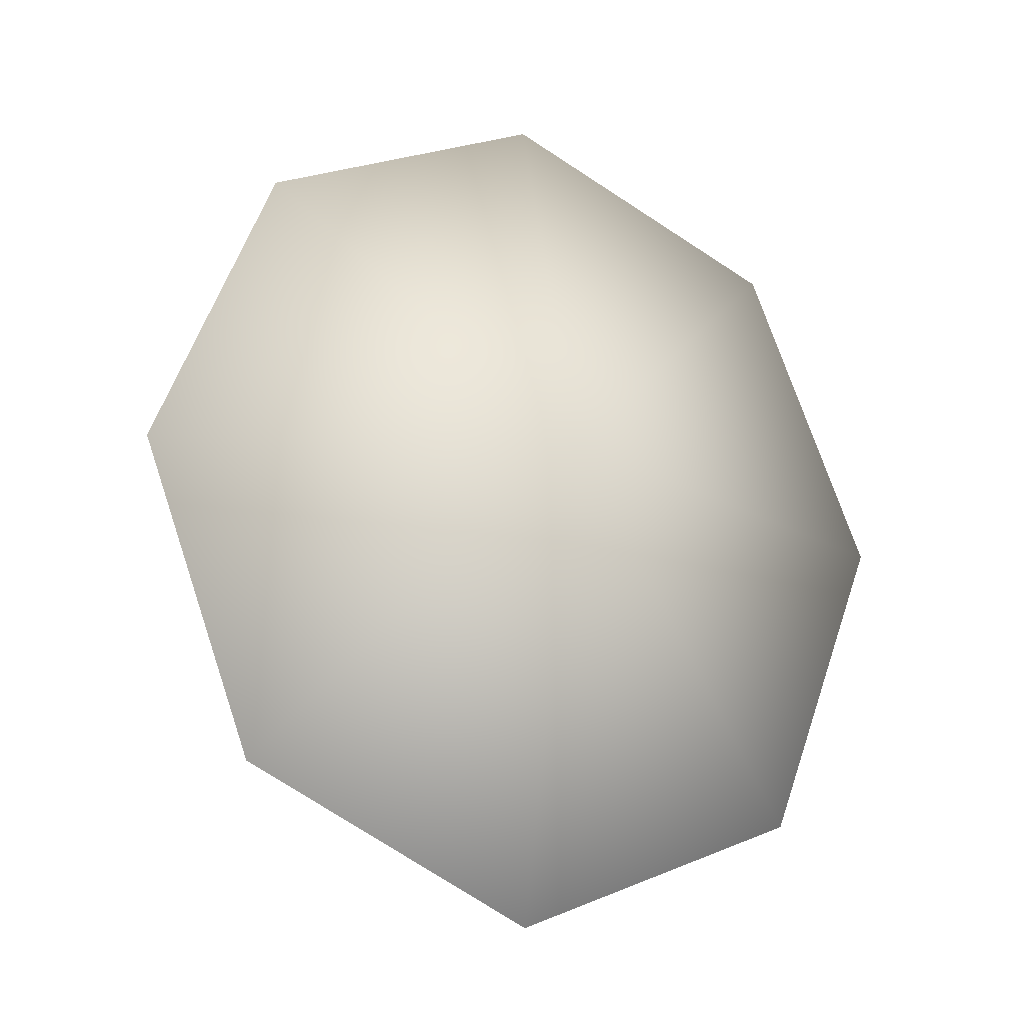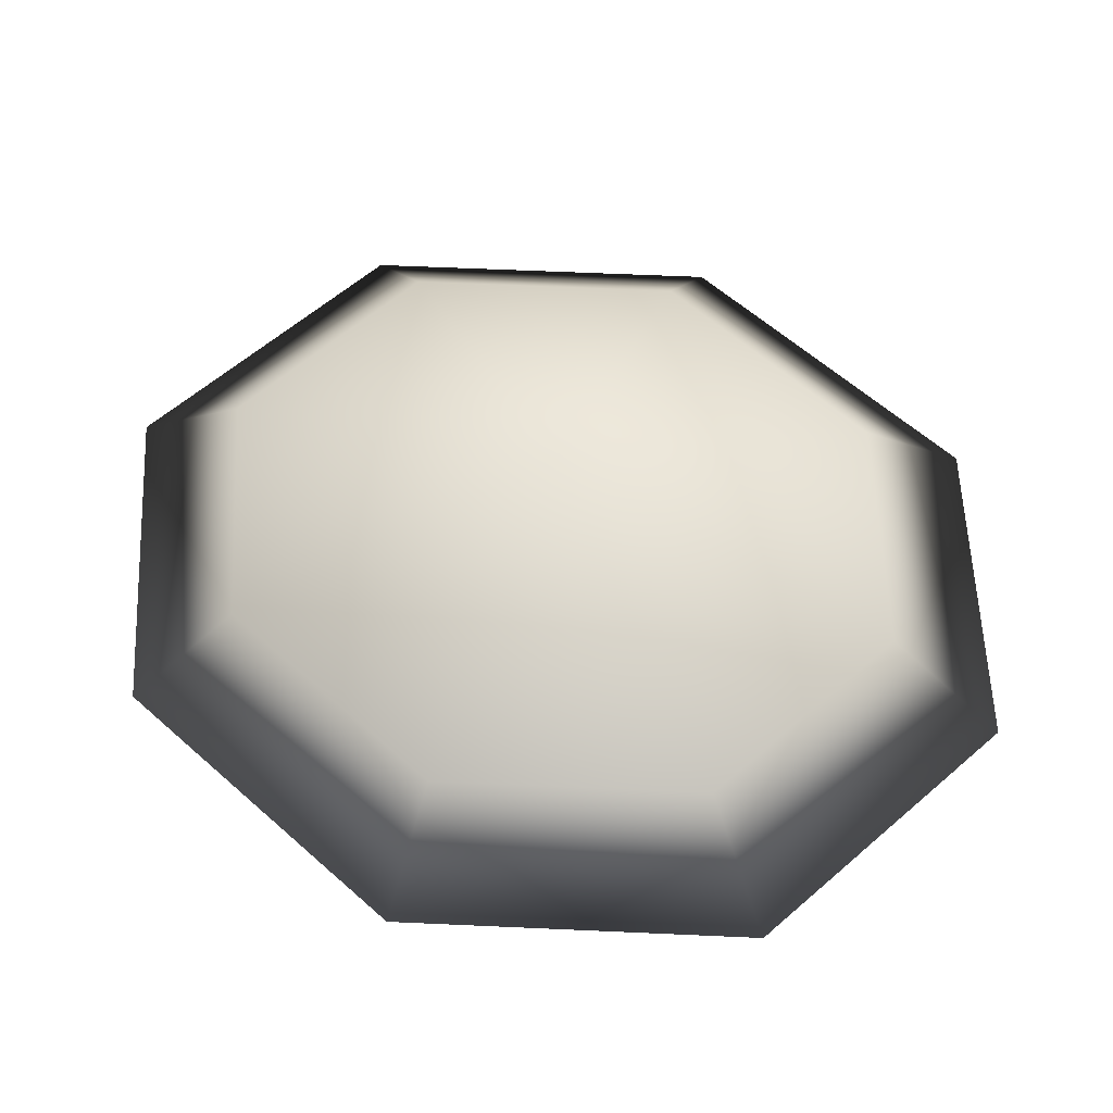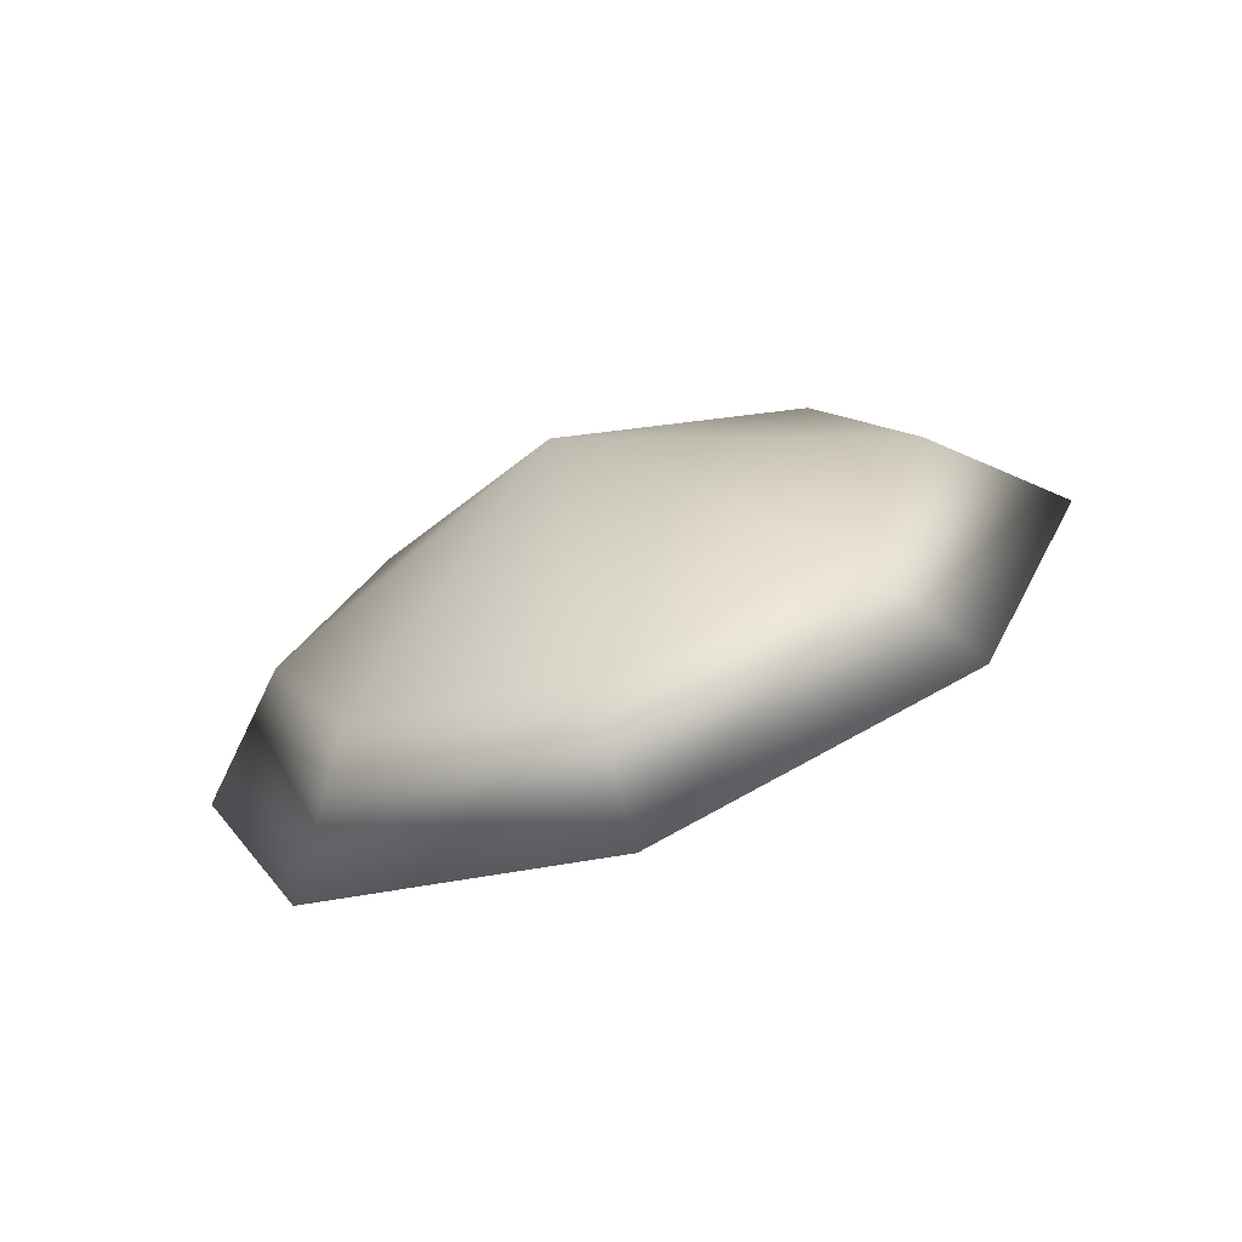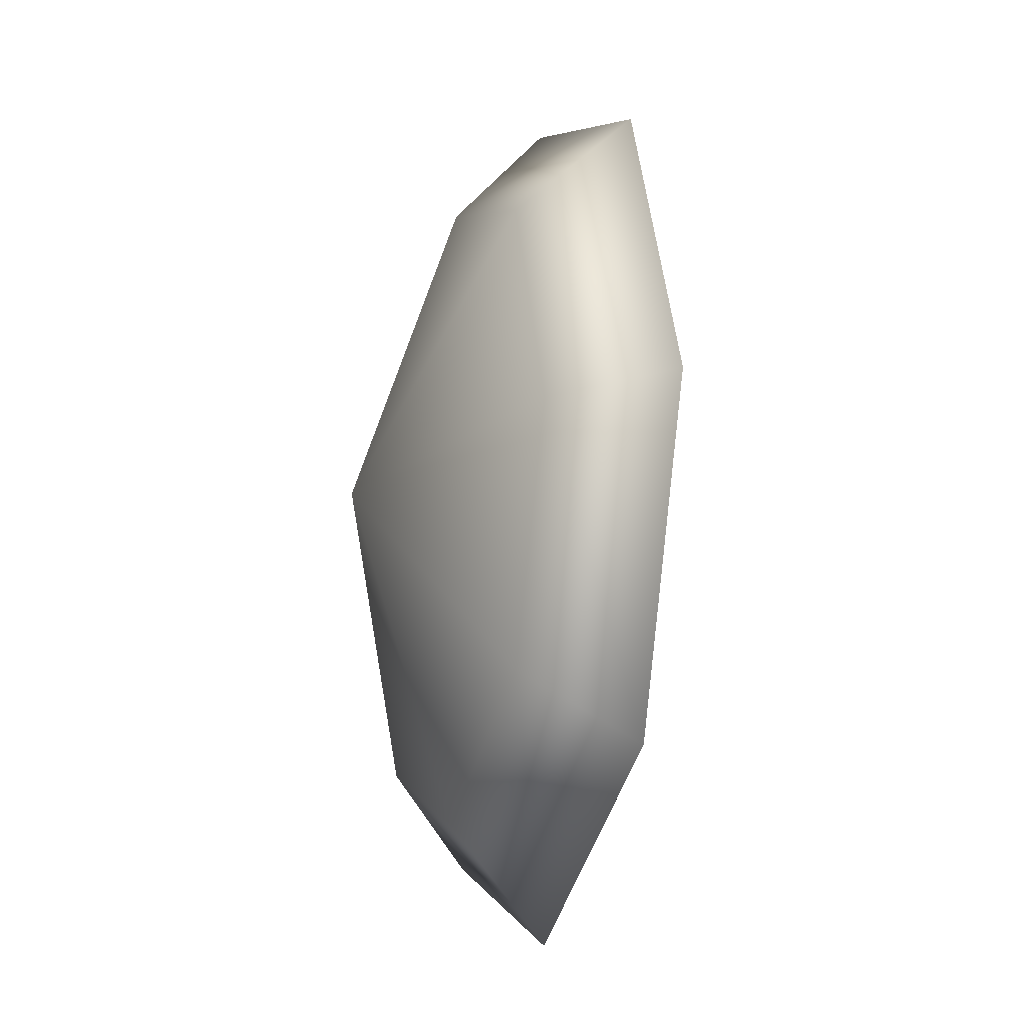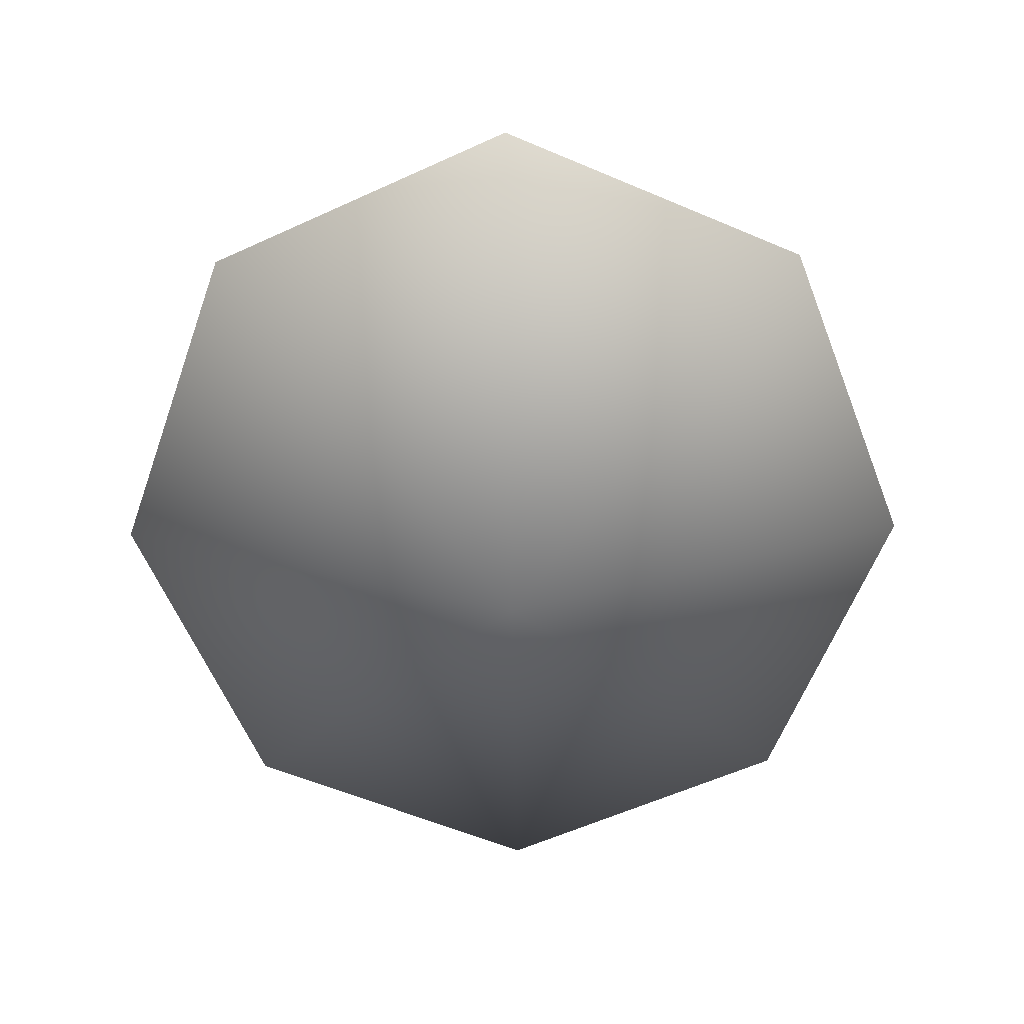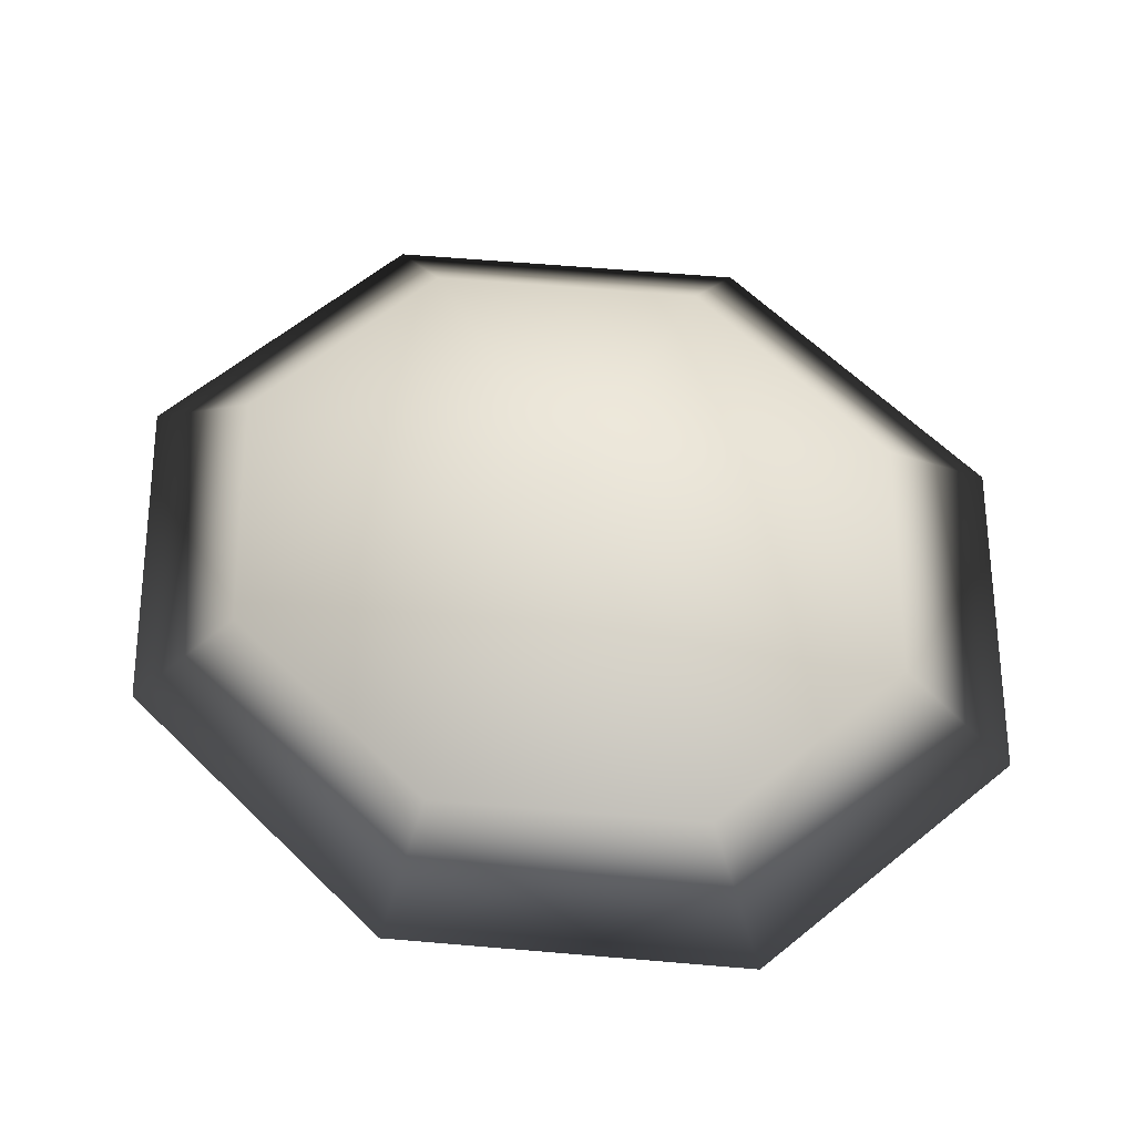
<metadata>
{"format":"obj","ext":"obj","renderer":"f3d","projection":"perspective","resolution":1024,"background":"white","views":[{"elev":-25.0,"azim":-21.8,"up":"+Z"},{"elev":58.5,"azim":-67.3,"up":"+Y"},{"elev":-72.5,"azim":-159.6,"up":"+Z"},{"elev":-20.7,"azim":-107.9,"up":"+Z"},{"elev":-55.3,"azim":0.8,"up":"+Y"},{"elev":60.9,"azim":-65.0,"up":"+Y"}]}
</metadata>
<code>
g COL_mushroomCap02
v 3.028 -0.2531 -3.611
v 2.257 0.791 -2.735
v -1.92e-07 0.791 -3.798
v -2.57e-07 -0.2531 -5.037
v -2.257 0.791 -2.735
v -3.028 -0.2531 -3.611
v -3.192 0.791 -0.1695
v -4.282 -0.2531 -0.1695
v -2.257 0.791 2.396
v -3.028 -0.2531 3.272
v -1.92e-07 0.791 3.459
v -2.57e-07 -0.2531 4.698
v 2.257 0.791 2.396
v 3.028 -0.2531 3.272
v 3.192 0.791 -0.1695
v 4.282 -0.2531 -0.1695
v 2.257 0.791 -2.735
v 3.028 -0.2531 -3.611
v -2.57e-07 -0.2531 -5.037
v -2.484e-07 -1.758 -0.1695
v 3.028 -0.2531 -3.611
v -3.028 -0.2531 -3.611
v 4.282 -0.2531 -0.1695
v -4.282 -0.2531 -0.1695
v 3.028 -0.2531 3.272
v -3.028 -0.2531 3.272
v -2.57e-07 -0.2531 4.698
v 2.257 0.791 -2.735
v -2.484e-07 1.963 -0.1695
v -1.92e-07 0.791 -3.798
v 3.192 0.791 -0.1695
v -2.257 0.791 -2.735
v 2.257 0.791 2.396
v -3.192 0.791 -0.1695
v -1.92e-07 0.791 3.459
v -2.257 0.791 2.396
g COL_mushroomCap02_0
f 3 2 1
f 4 3 1
f 5 3 4
f 6 5 4
f 7 5 6
f 8 7 6
f 9 7 8
f 10 9 8
f 11 9 10
f 12 11 10
f 13 11 12
f 14 13 12
f 15 13 14
f 16 15 14
f 17 15 16
f 18 17 16
f 21 20 19
f 19 20 22
f 23 20 21
f 22 20 24
f 25 20 23
f 24 20 26
f 27 20 25
f 26 20 27
f 30 29 28
f 28 29 31
f 32 29 30
f 31 29 33
f 34 29 32
f 33 29 35
f 36 29 34
f 35 29 36

</code>
